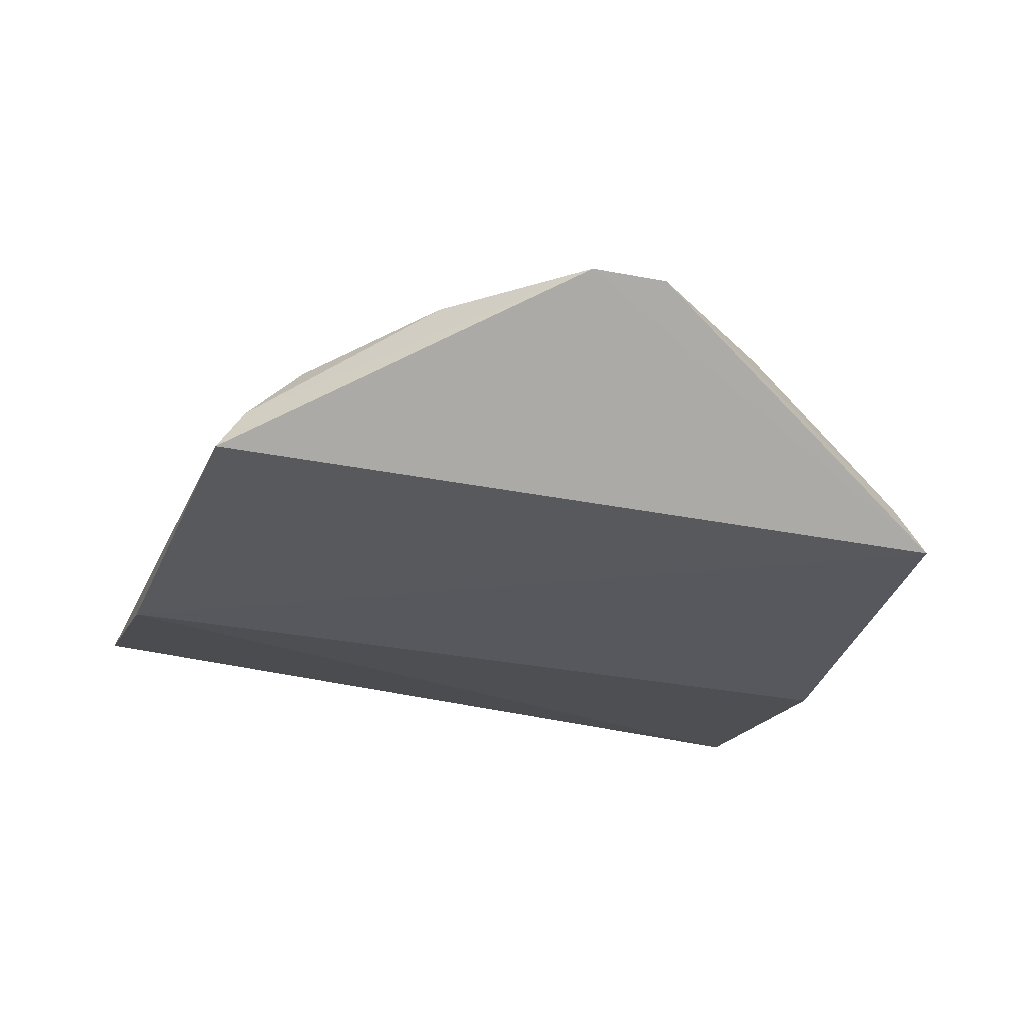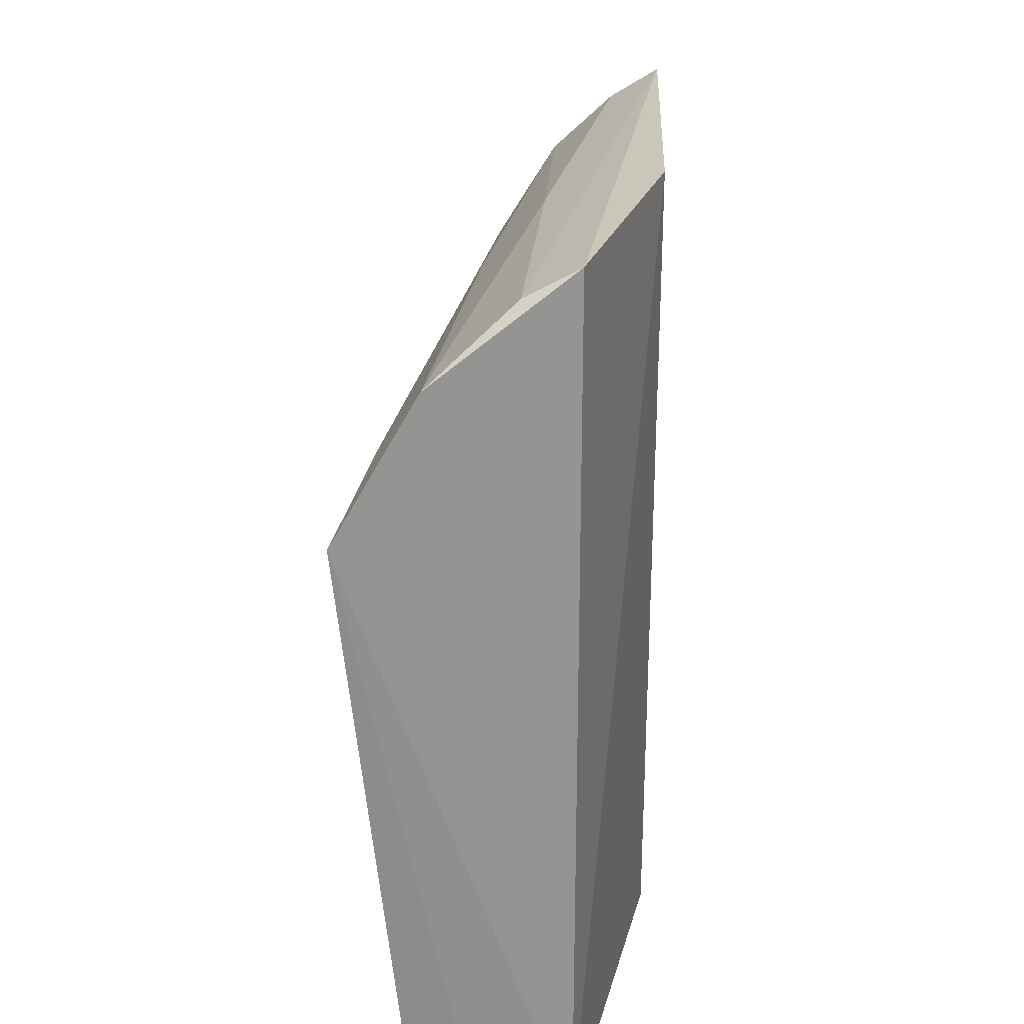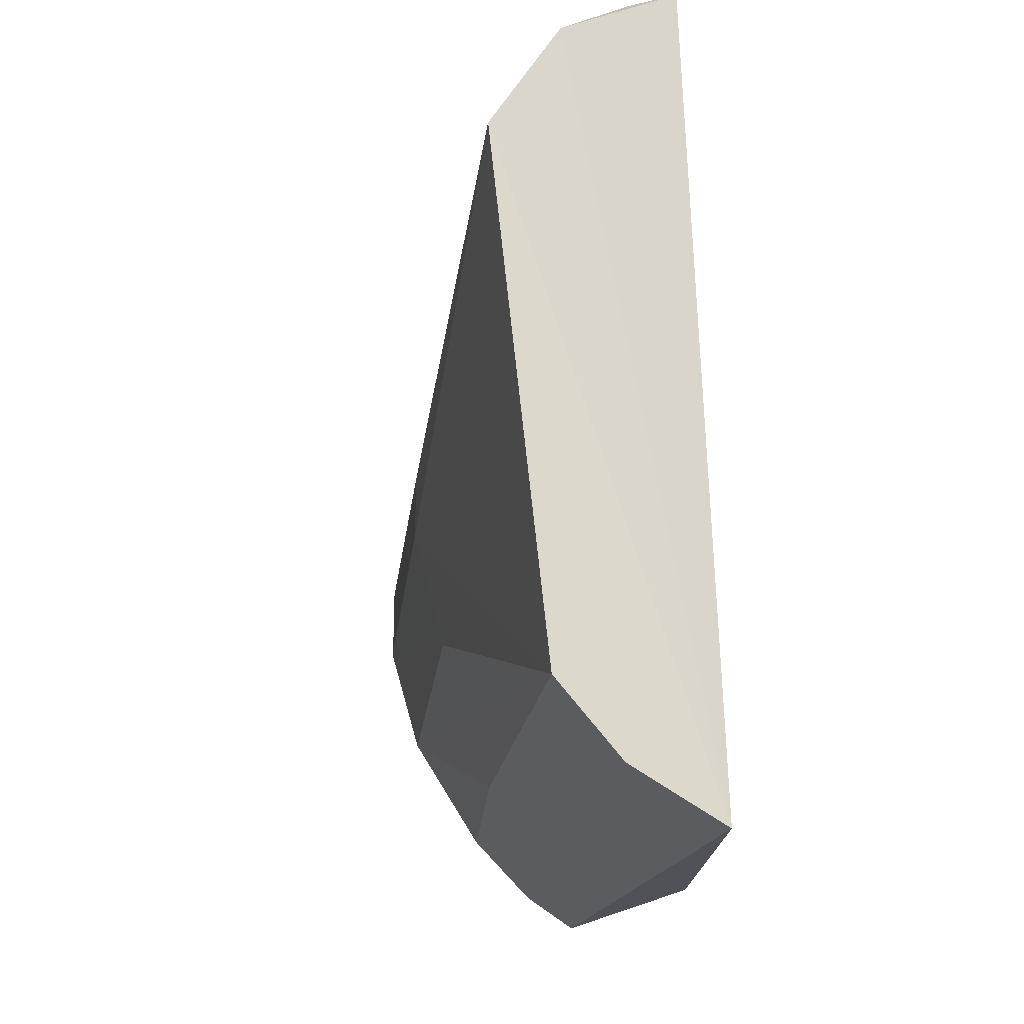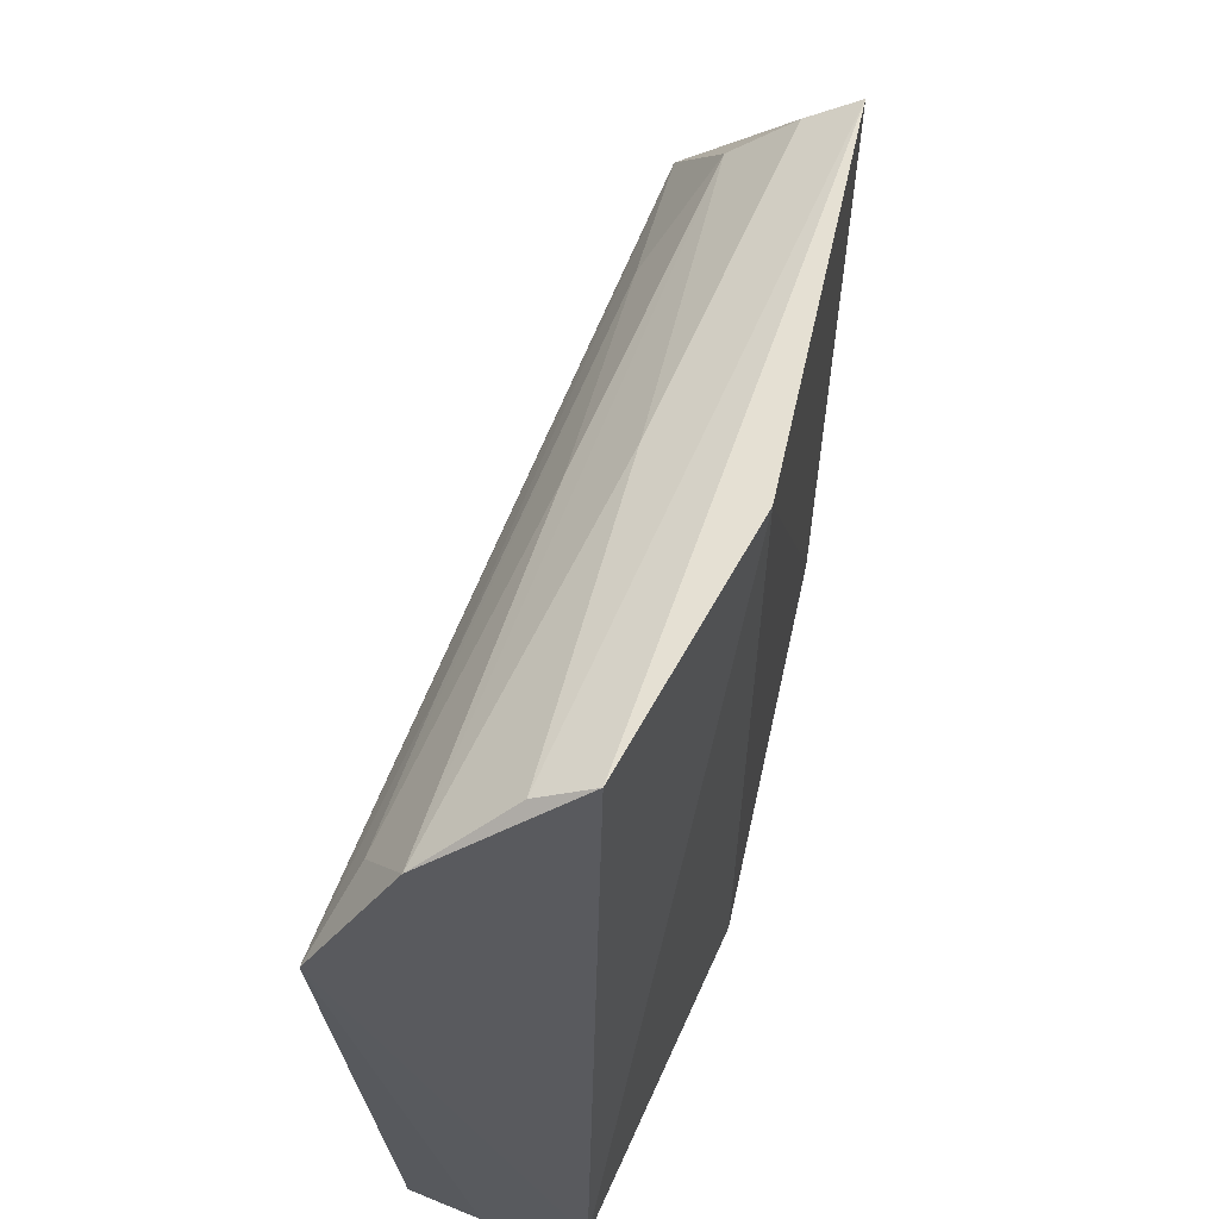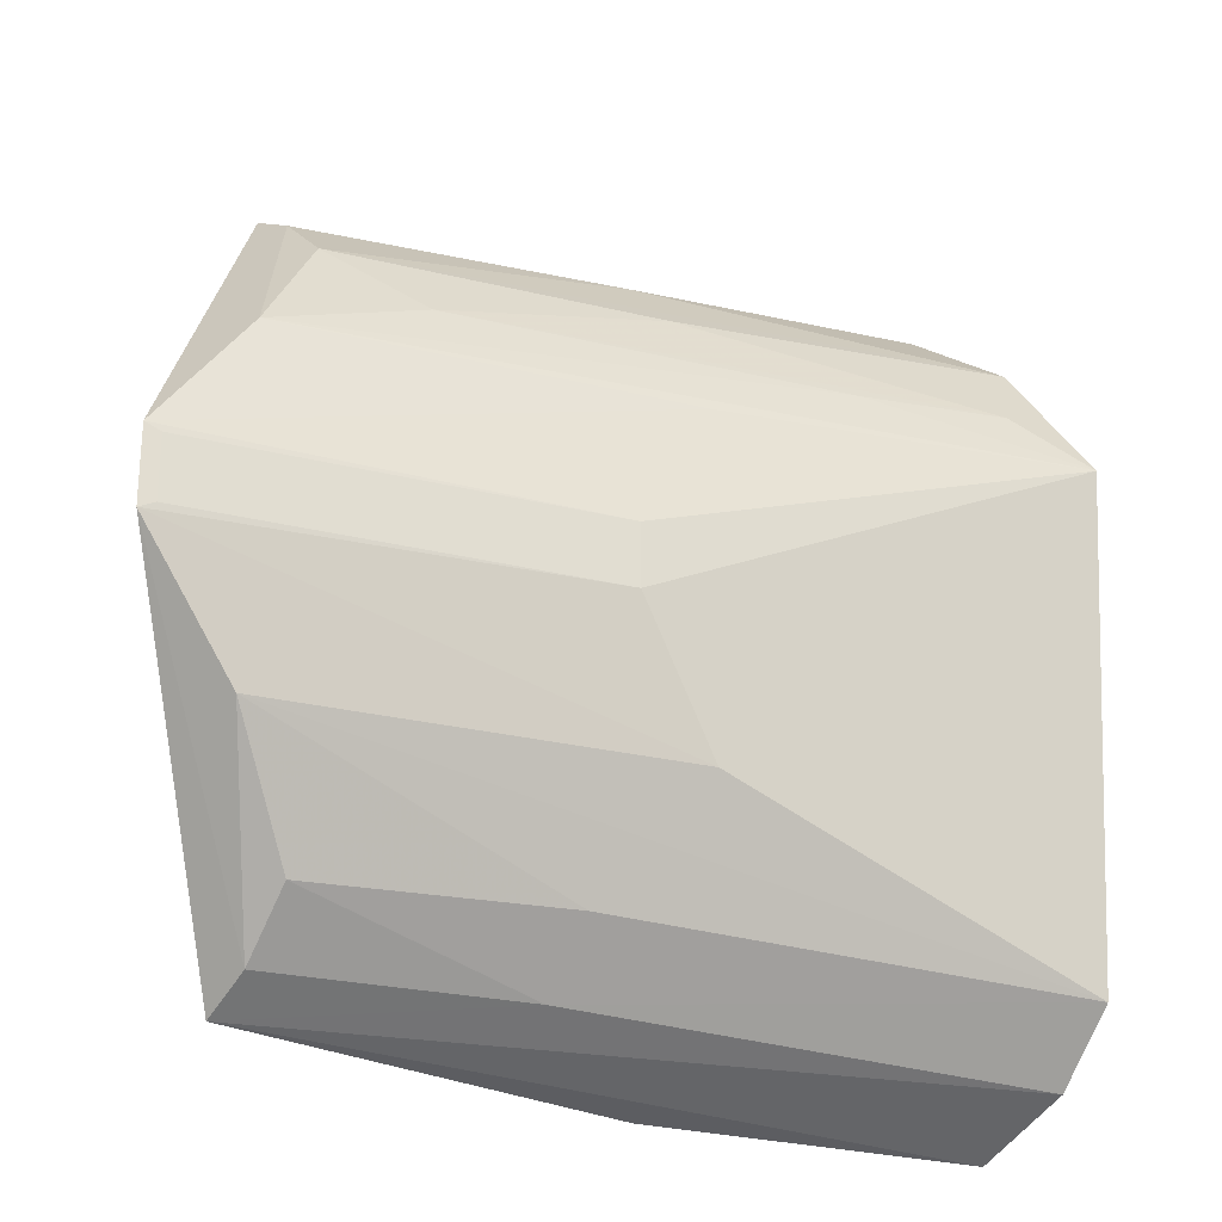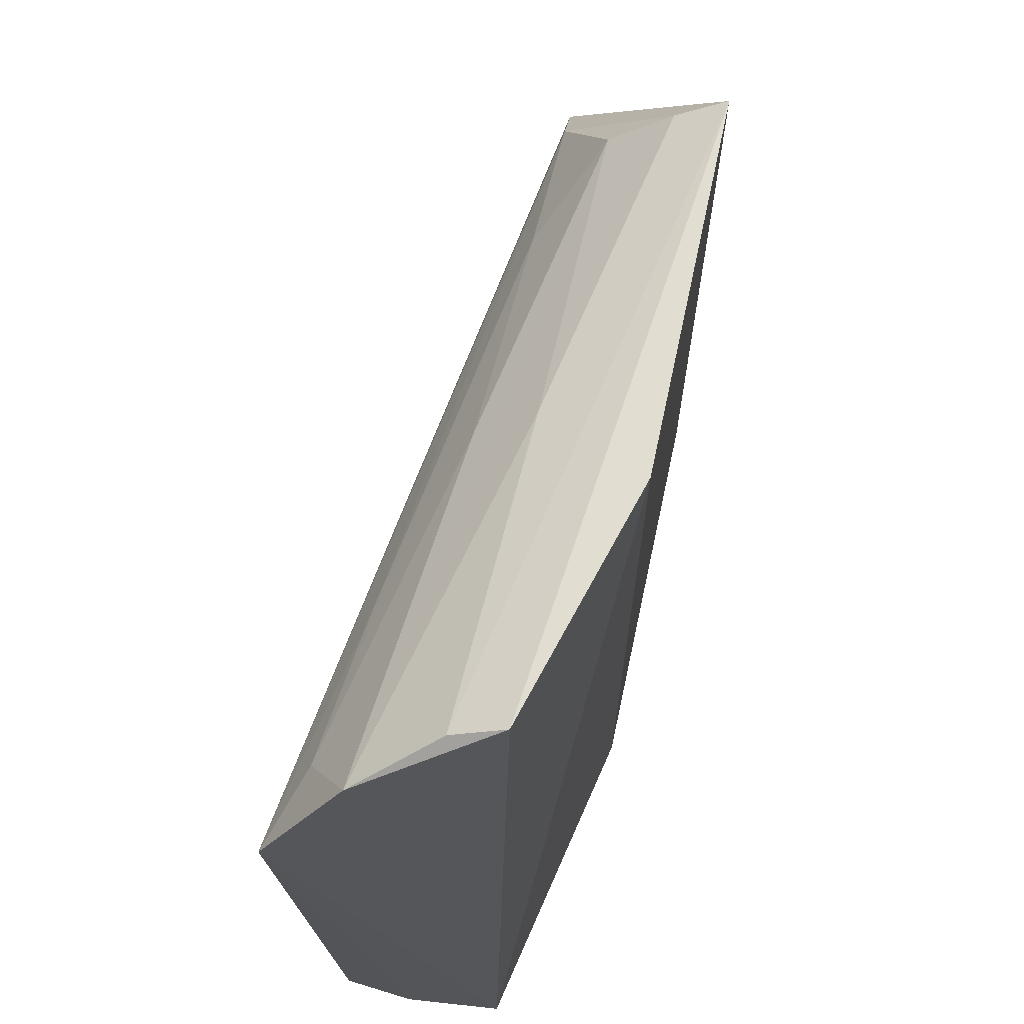
<metadata>
{"format":"obj","ext":"obj","renderer":"f3d","projection":"perspective","resolution":1024,"background":"white","views":[{"elev":-31.4,"azim":-105.9,"up":"+Z"},{"elev":28.0,"azim":89.7,"up":"+Y"},{"elev":-19.5,"azim":73.0,"up":"+Y"},{"elev":61.9,"azim":99.9,"up":"+Y"},{"elev":-25.6,"azim":-33.2,"up":"+Y"},{"elev":68.0,"azim":99.5,"up":"+Y"}]}
</metadata>
<code>
v 0.4018 -0.07873 0.05222
v 0.4044 -0.07015 0.0703
v 0.2665 -0.07147 0.03321
v 0.2665 0.07147 0.03322
v 0.3869 0.07764 0.05178
v 0.2355 -0.006667 0.06481
v 0.3415 0.07682 0.03651
v 0.4028 0.03661 0.09198
v 0.2682 -0.05496 0.05439
v 0.2355 0.007874 0.06471
v 0.3414 -0.07674 0.03671
v 0.3962 0.06079 0.07714
v 0.4049 -0.05737 0.08217
v 0.2539 -0.03165 0.06365
v 0.2677 -0.06581 0.04308
v 0.3141 -0.005309 0.08047
v 0.3285 0.06684 0.05675
v 0.3138 -0.0662 0.05412
v 0.3144 -0.05413 0.06531
v 0.2384 -0.005326 0.0655
v 0.3142 0.006511 0.08037
v 0.3297 -0.03156 0.07882
v 0.388 0.07282 0.06161
v 0.2683 0.05581 0.0537
v 0.3297 0.03269 0.07852
v 0.2384 0.006555 0.0654
v 0.2678 0.0663 0.04238
v 0.3291 0.05489 0.06784
v 0.254 0.03269 0.06338
v 0.3891 0.04634 0.0849
v 0.2841 0.04363 0.06475
v 0.3598 0.04381 0.08023
f 1 2 3
f 7 3 4
f 7 5 1
f 7 4 5
f 8 2 1
f 10 4 3
f 10 3 6
f 11 7 1
f 11 1 3
f 11 3 7
f 12 8 1
f 12 1 5
f 13 2 8
f 15 9 14
f 15 14 6
f 15 6 3
f 16 13 8
f 18 2 13
f 18 9 15
f 18 15 3
f 18 3 2
f 19 14 9
f 19 13 14
f 19 18 13
f 19 9 18
f 20 10 6
f 20 6 16
f 21 16 8
f 21 20 16
f 22 14 13
f 22 13 16
f 22 16 6
f 22 6 14
f 23 17 12
f 23 12 5
f 23 5 4
f 24 12 17
f 25 21 8
f 25 10 21
f 26 21 10
f 26 10 20
f 26 20 21
f 27 24 17
f 27 4 10
f 27 23 4
f 27 17 23
f 28 12 24
f 29 10 25
f 29 27 10
f 29 24 27
f 29 25 8
f 30 8 12
f 30 12 28
f 31 28 24
f 31 24 29
f 31 30 28
f 32 31 29
f 32 29 8
f 32 8 30
f 32 30 31

</code>
